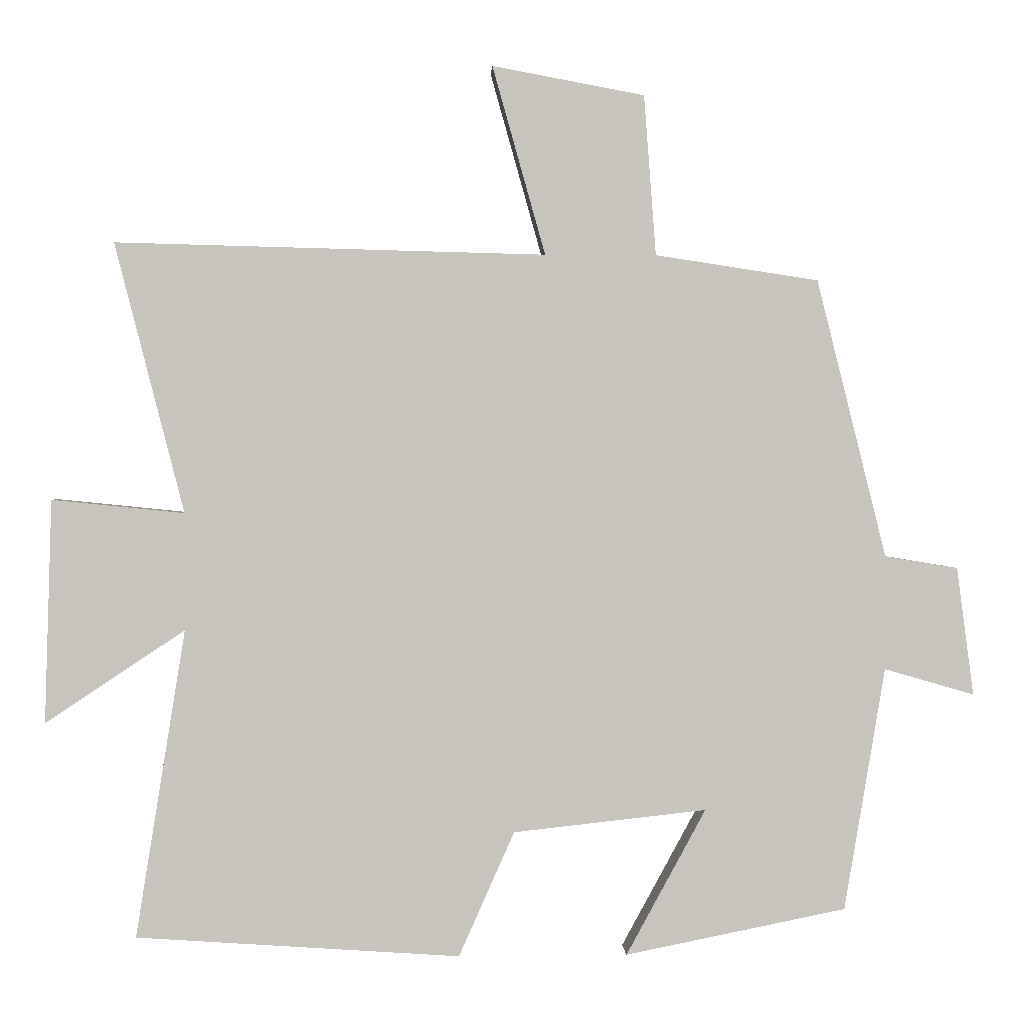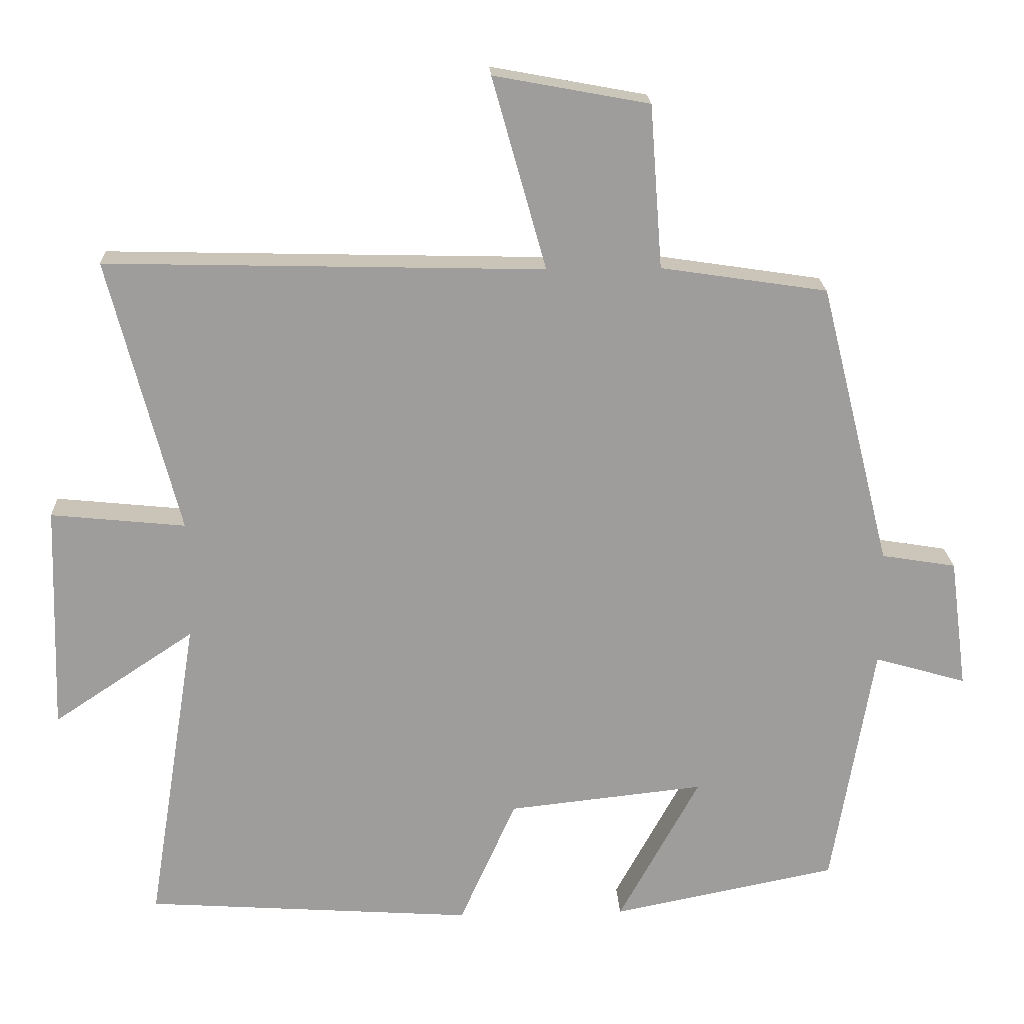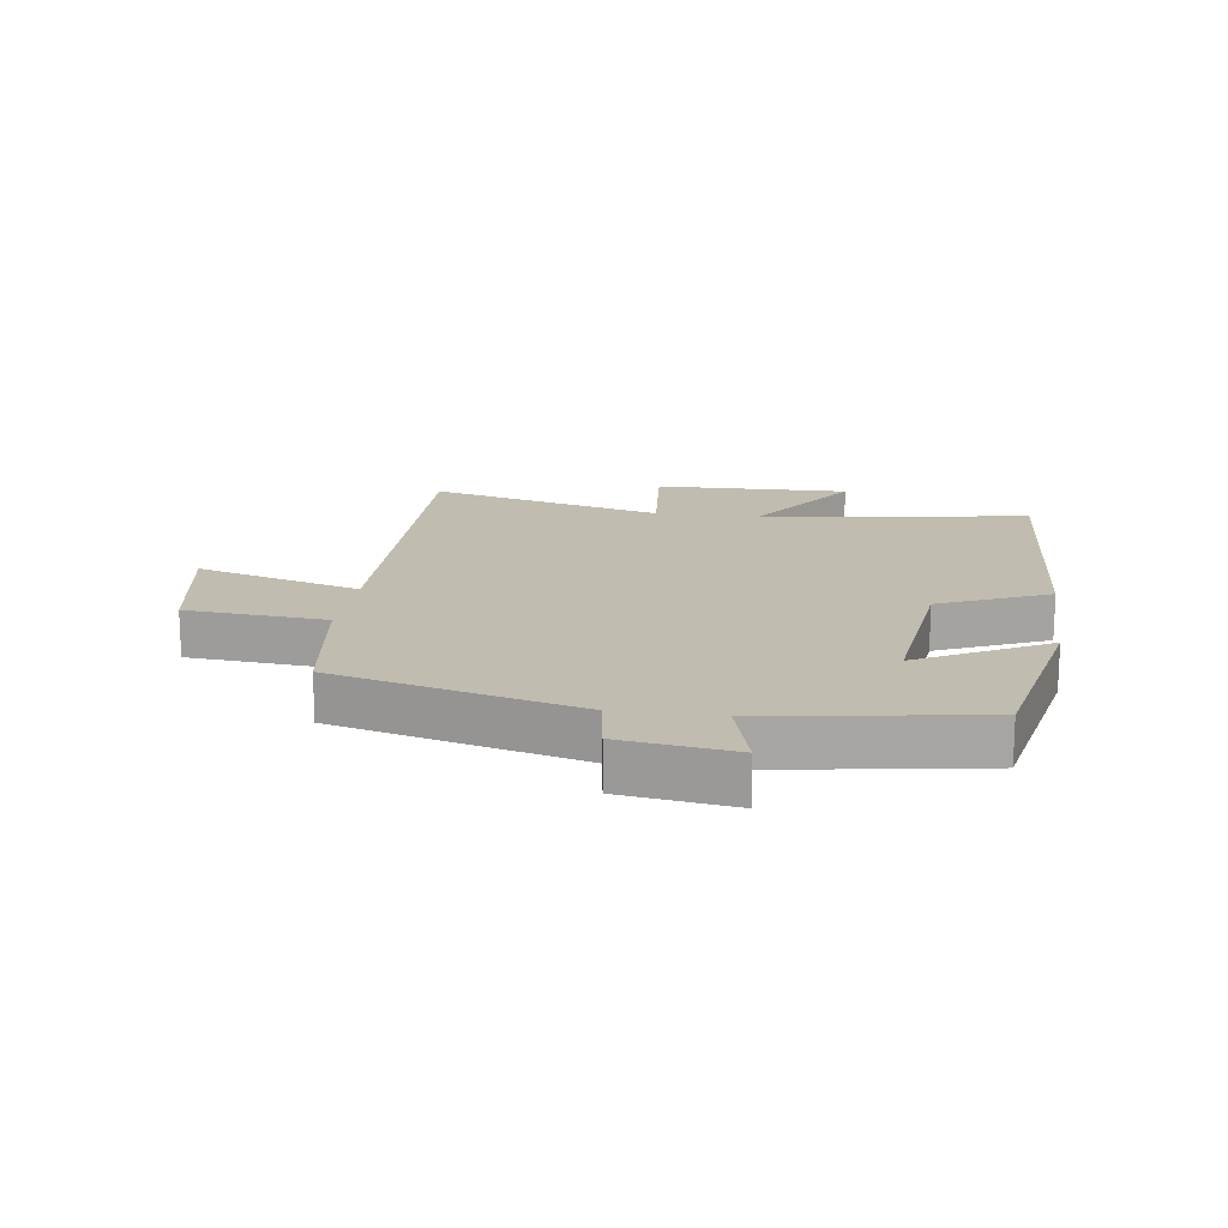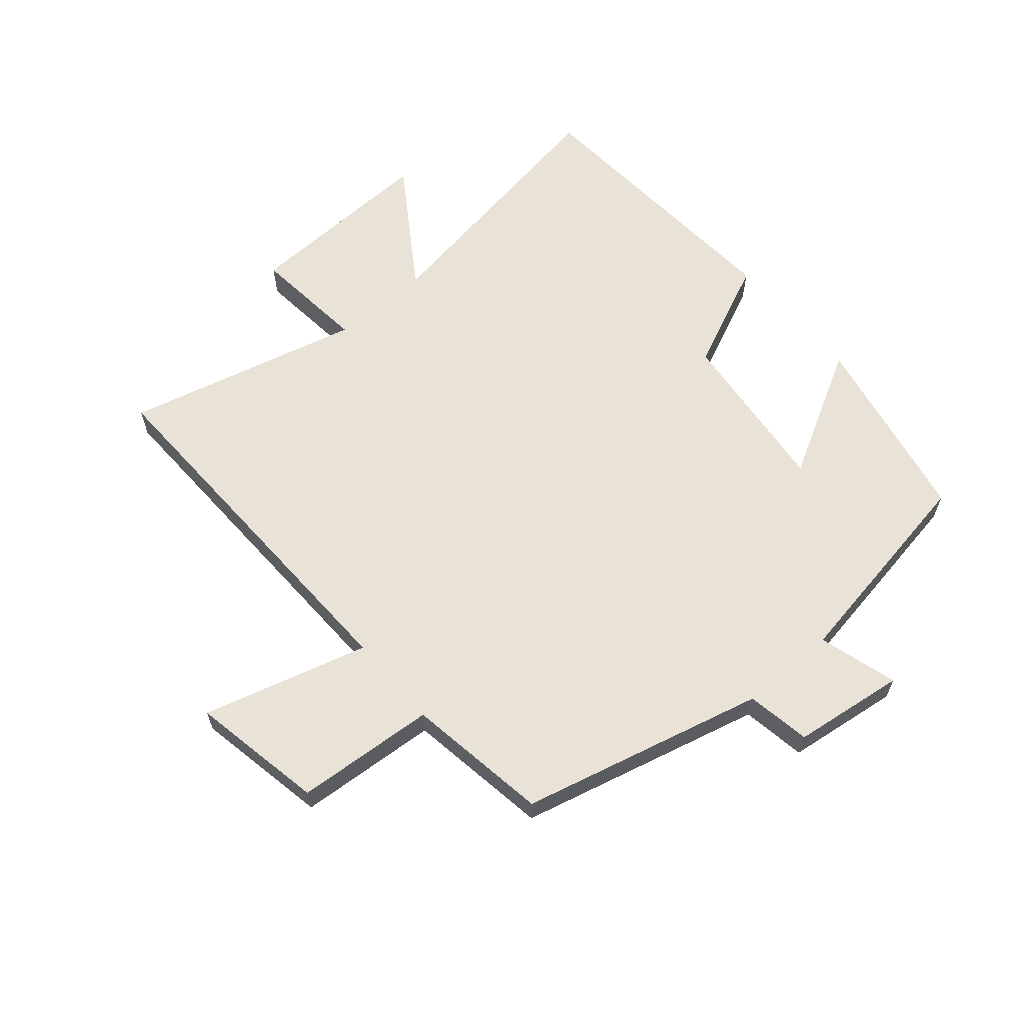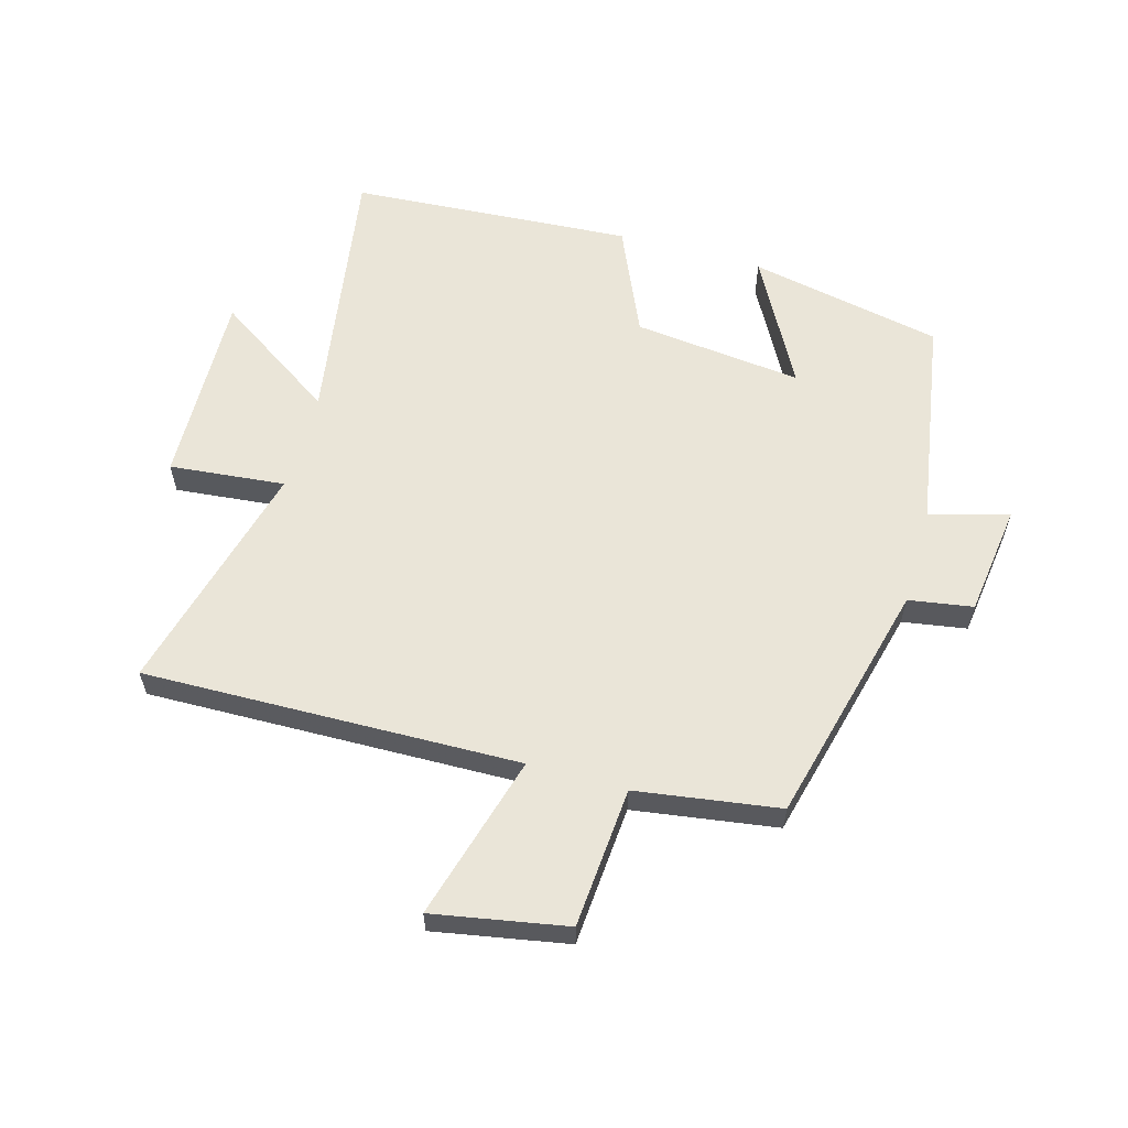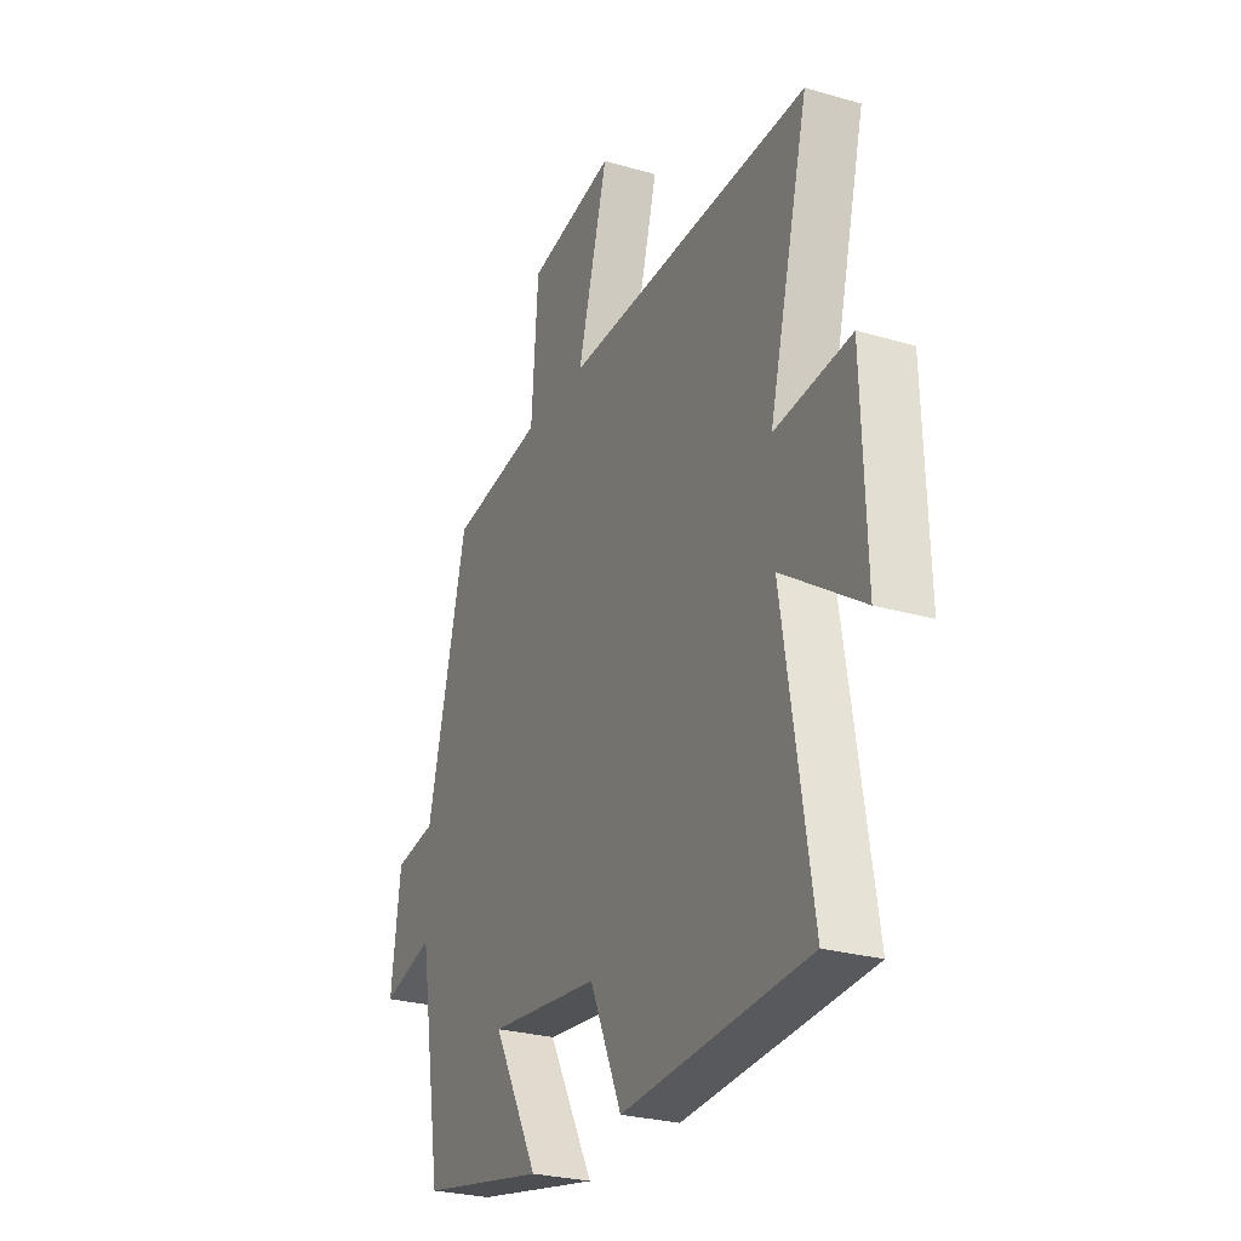
<metadata>
{"format":"obj","ext":"obj","renderer":"f3d","projection":"perspective","resolution":1024,"background":"white","views":[{"elev":1.1,"azim":-2.7,"up":"+Z"},{"elev":19.8,"azim":-2.6,"up":"+Z"},{"elev":16.5,"azim":98.4,"up":"+Y"},{"elev":62.5,"azim":49.4,"up":"+Y"},{"elev":59.6,"azim":15.9,"up":"+Y"},{"elev":-26.9,"azim":-114.3,"up":"+Z"}]}
</metadata>
<code>
v -0.598 0.07 0.515
v 0.011 0.07 0.5
v -0.064 0.07 0.767
v 0.152 0.07 0.727
v 0.169 0.07 0.5
v 0.401 0.07 0.465
v 0.5 0.07 0.07
v 0.604 0.07 0.053
v 0.628 0.07 -0.129
v 0.5 0.07 -0.092
v 0.442 0.07 -0.437
v 0.128 0.07 -0.5
v 0.241 0.07 -0.293
v -0.033 0.07 -0.323
v -0.112 0.07 -0.5
v -0.57 0.07 -0.469
v -0.5 0.07 -0.033
v -0.697 0.07 -0.164
v -0.687 0.07 0.152
v -0.5 0.07 0.133
v -0.598 0 0.515
v 0.011 0 0.5
v -0.064 0 0.767
v 0.152 0 0.727
v 0.169 0 0.5
v 0.401 0 0.465
v 0.5 0 0.07
v 0.604 0 0.053
v 0.628 0 -0.129
v 0.5 0 -0.092
v 0.442 0 -0.437
v 0.128 0 -0.5
v 0.241 0 -0.293
v -0.033 0 -0.323
v -0.112 0 -0.5
v -0.57 0 -0.469
v -0.5 0 -0.033
v -0.697 0 -0.164
v -0.687 0 0.152
v -0.5 0 0.133
f 17 18 19 20
f 14 15 16 17
f 13 14 17 20
f 10 11 12 13
f 10 13 20 1
f 7 8 9 10
f 5 6 7 10
f 2 3 4 5
f 2 5 10
f 1 2 10
f 40 39 38 37
f 37 36 35 34
f 40 37 34 33
f 33 32 31 30
f 21 40 33 30
f 30 29 28 27
f 30 27 26 25
f 25 24 23 22
f 30 25 22
f 30 22 21
f 1 21 22 2
f 2 22 23 3
f 3 23 24 4
f 4 24 25 5
f 5 25 26 6
f 6 26 27 7
f 7 27 28 8
f 8 28 29 9
f 9 29 30 10
f 10 30 31 11
f 11 31 32 12
f 12 32 33 13
f 13 33 34 14
f 14 34 35 15
f 15 35 36 16
f 16 36 37 17
f 17 37 38 18
f 18 38 39 19
f 19 39 40 20
f 20 40 21 1

</code>
